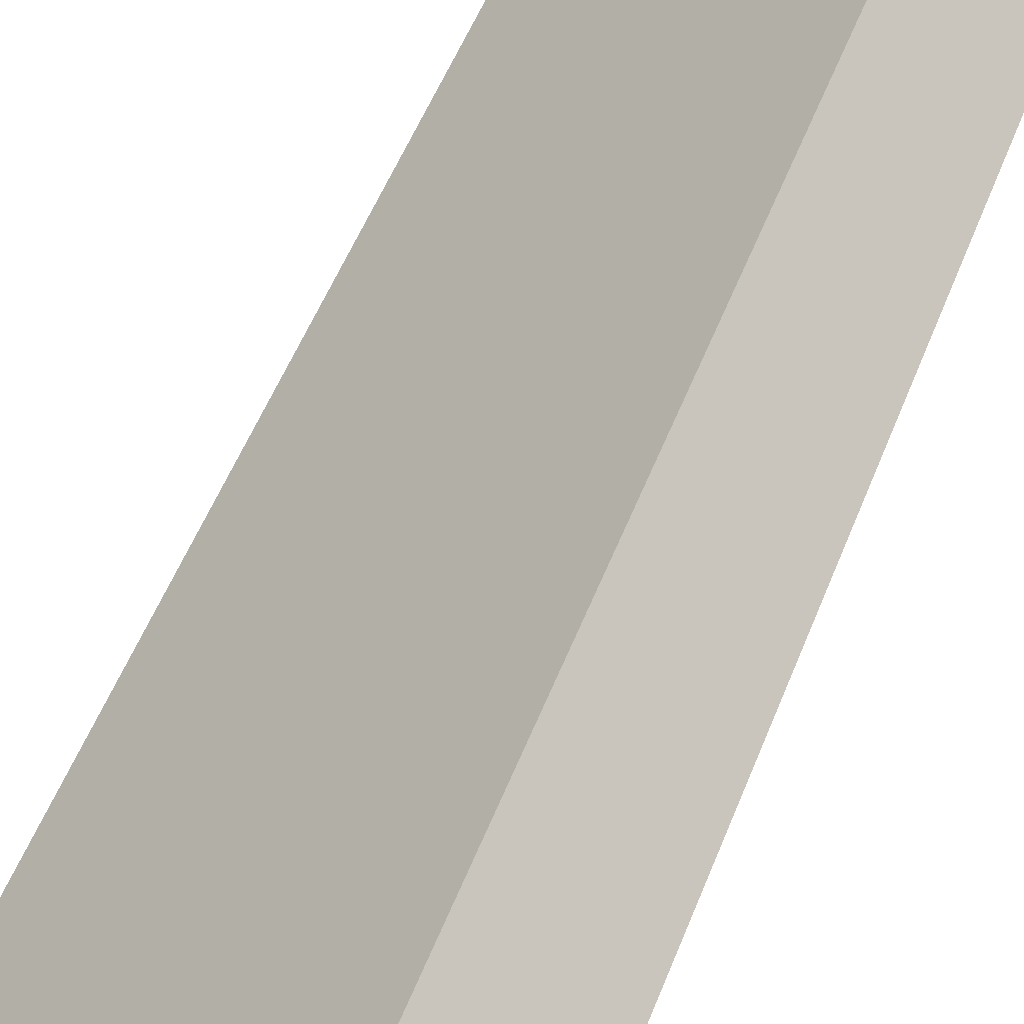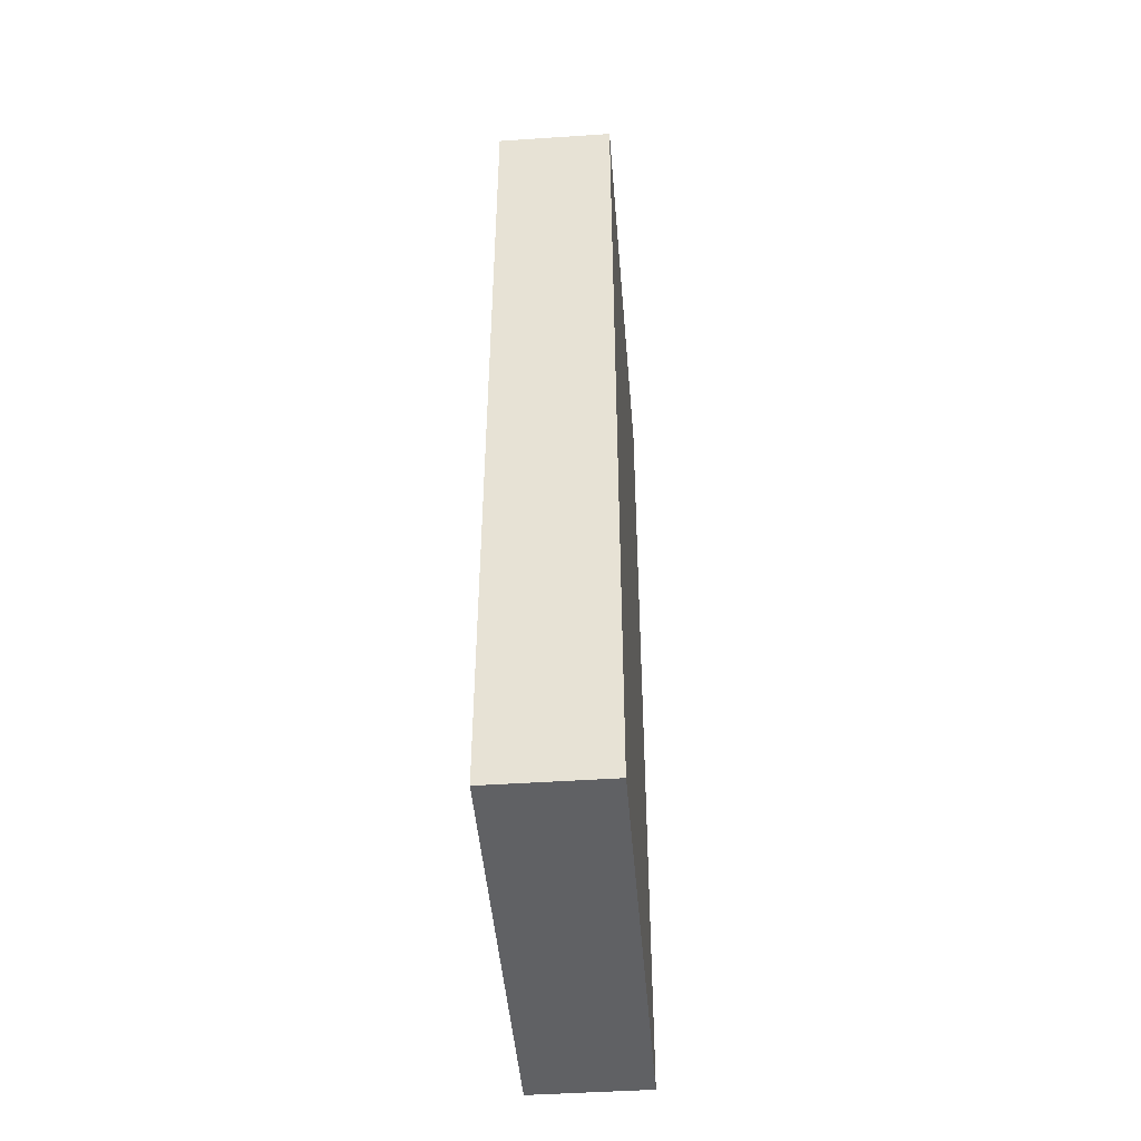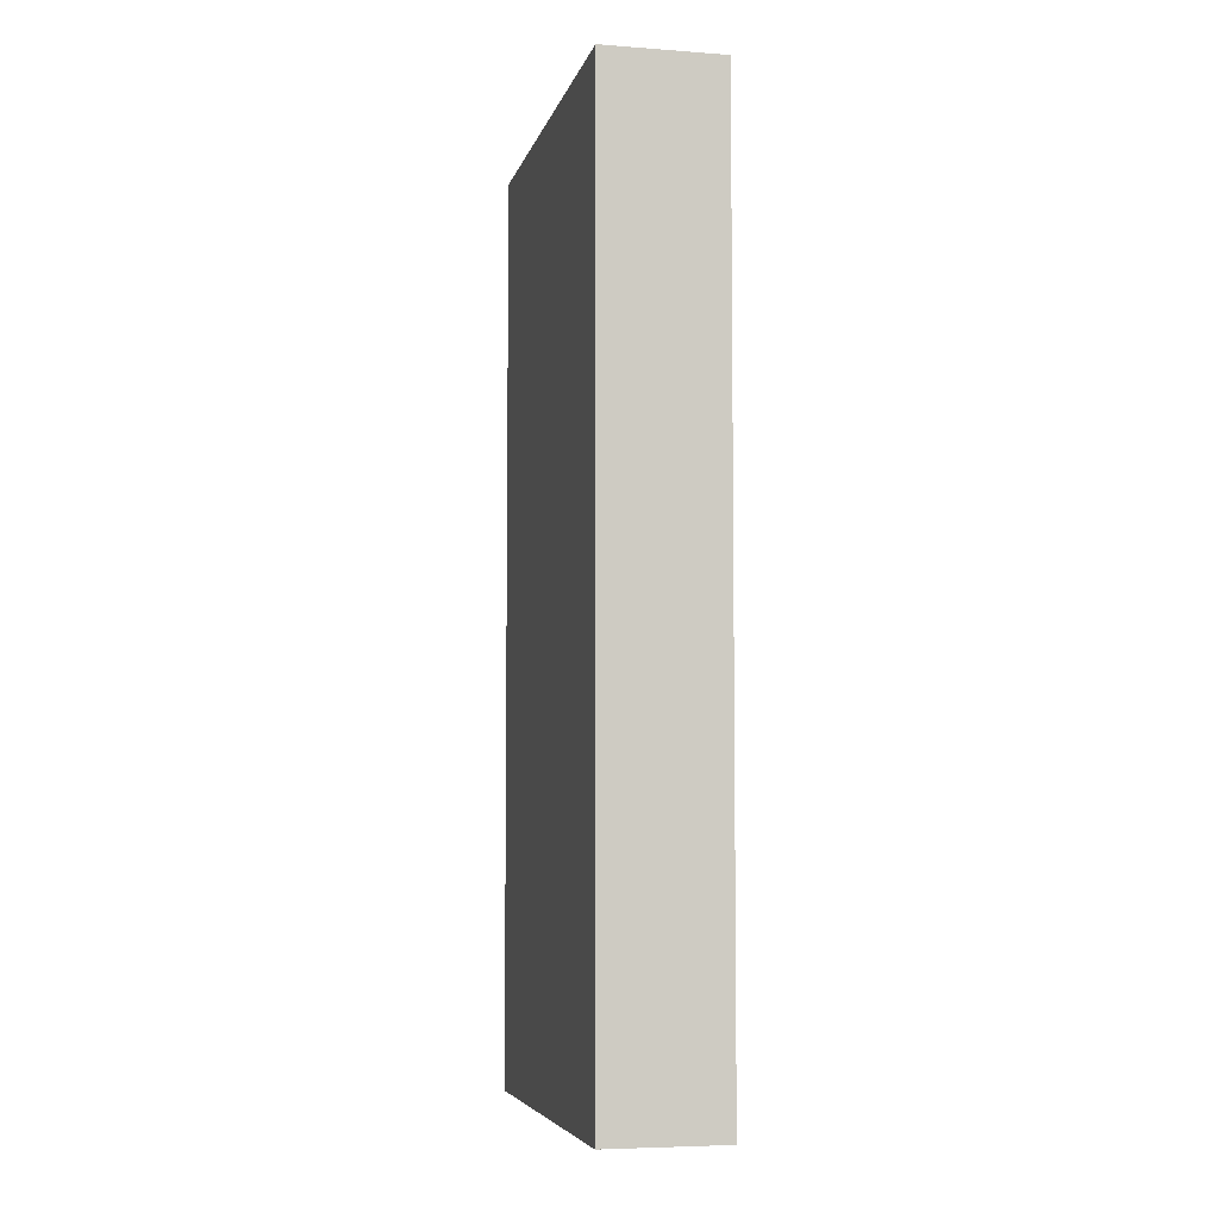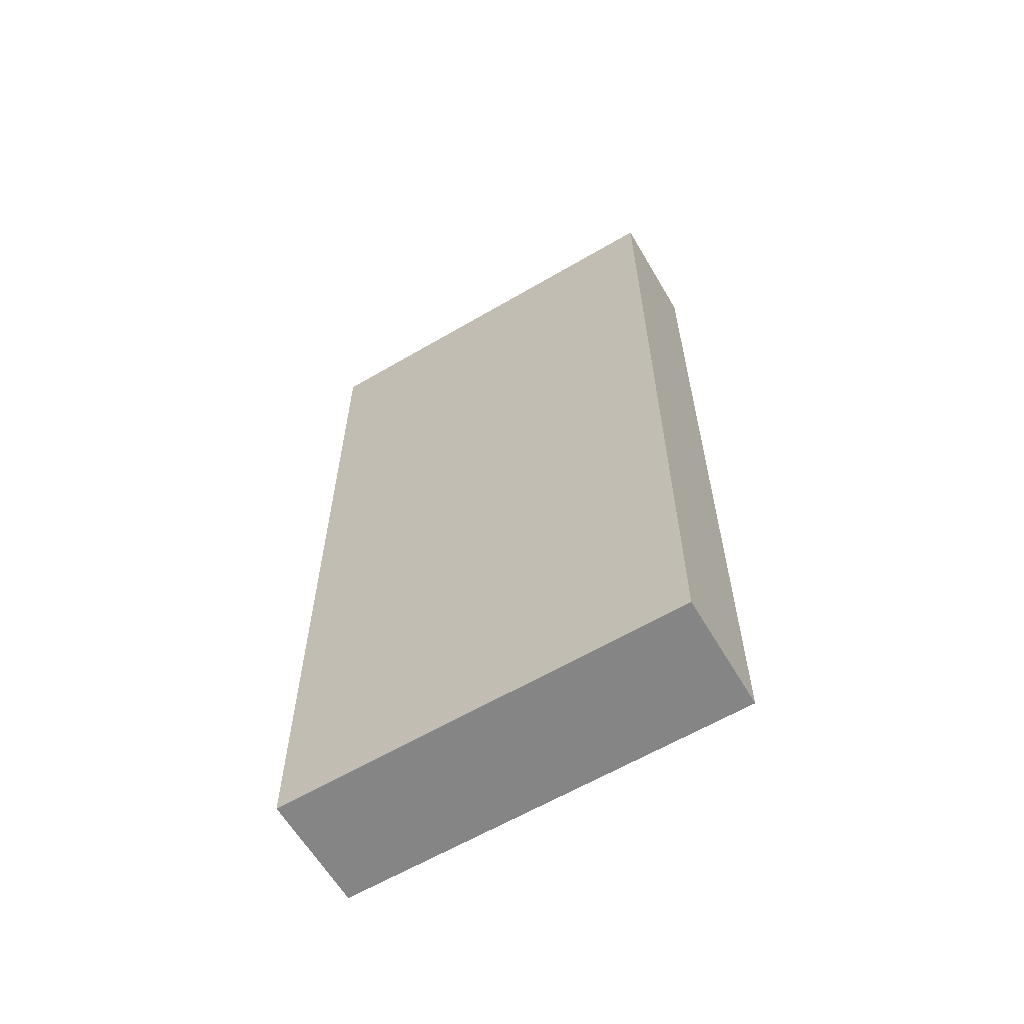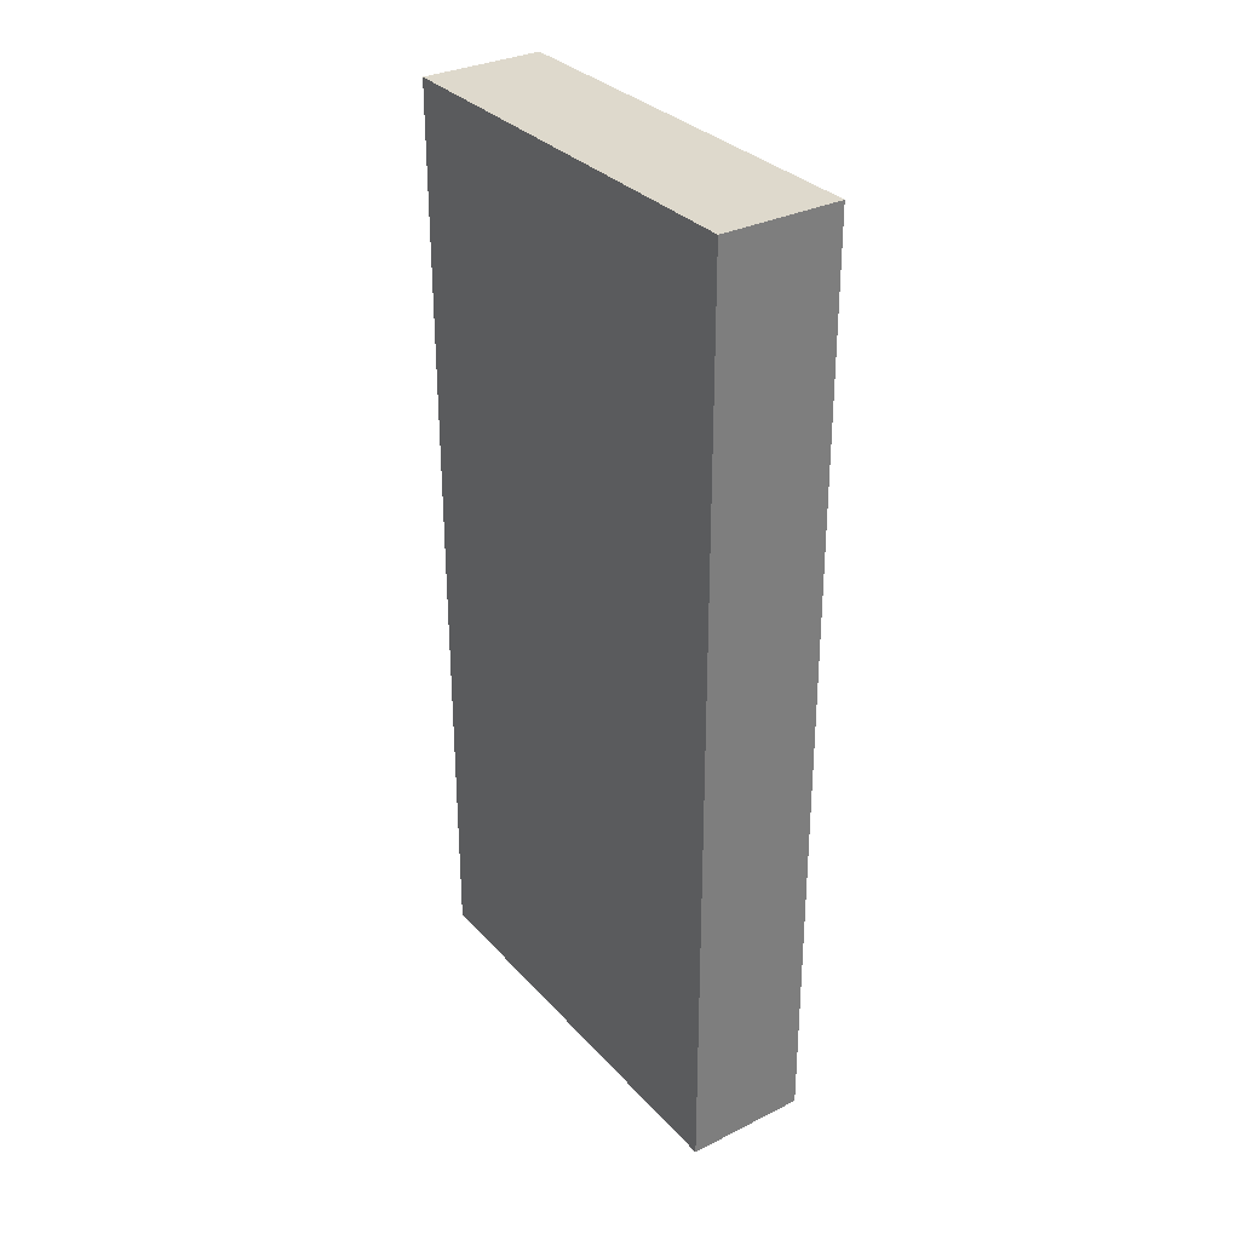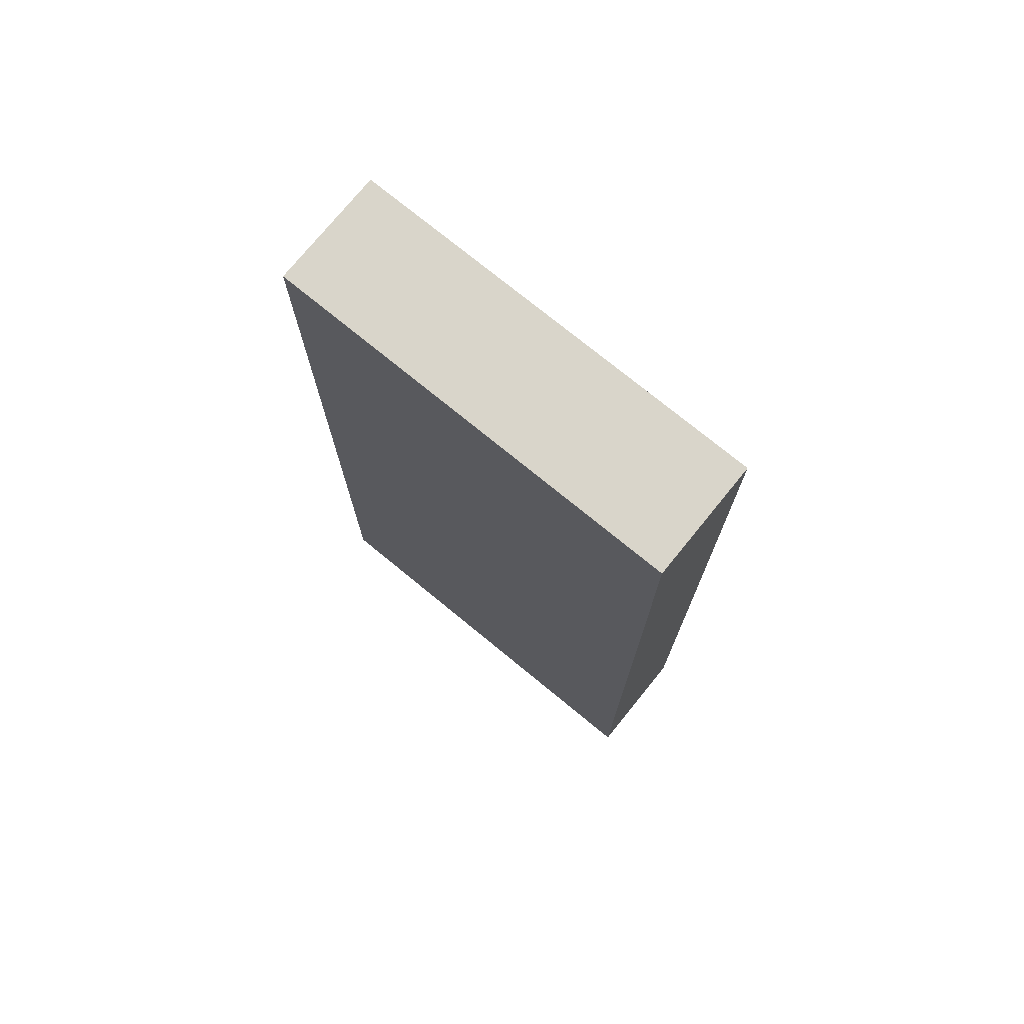
<metadata>
{"format":"obj","ext":"obj","renderer":"f3d","projection":"perspective","resolution":1024,"background":"white","views":[{"elev":52.5,"azim":20.9,"up":"+Z"},{"elev":-46.9,"azim":49.0,"up":"+Y"},{"elev":-5.7,"azim":-148.3,"up":"+Y"},{"elev":-61.9,"azim":165.1,"up":"+Y"},{"elev":32.1,"azim":-170.2,"up":"+Y"},{"elev":74.6,"azim":173.7,"up":"+Y"}]}
</metadata>
<code>
v  3.193 7.728 1.838
v  0 7.728 4.732e-16
v  2.482 7.728 2.541
v  0.711 7.728 -0.703
v  2.482 -1.556e-16 2.541
v  3.193 -1.125e-16 1.838
v  0.711 4.305e-17 -0.703
v  0 0 0
g defaultobject
f 1 2 3
f 2 1 4
f 5 1 3
f 1 5 6
f 6 4 1
f 4 6 7
f 7 2 4
f 2 7 8
f 8 3 2
f 3 8 5
f 8 6 5
f 6 8 7

</code>
